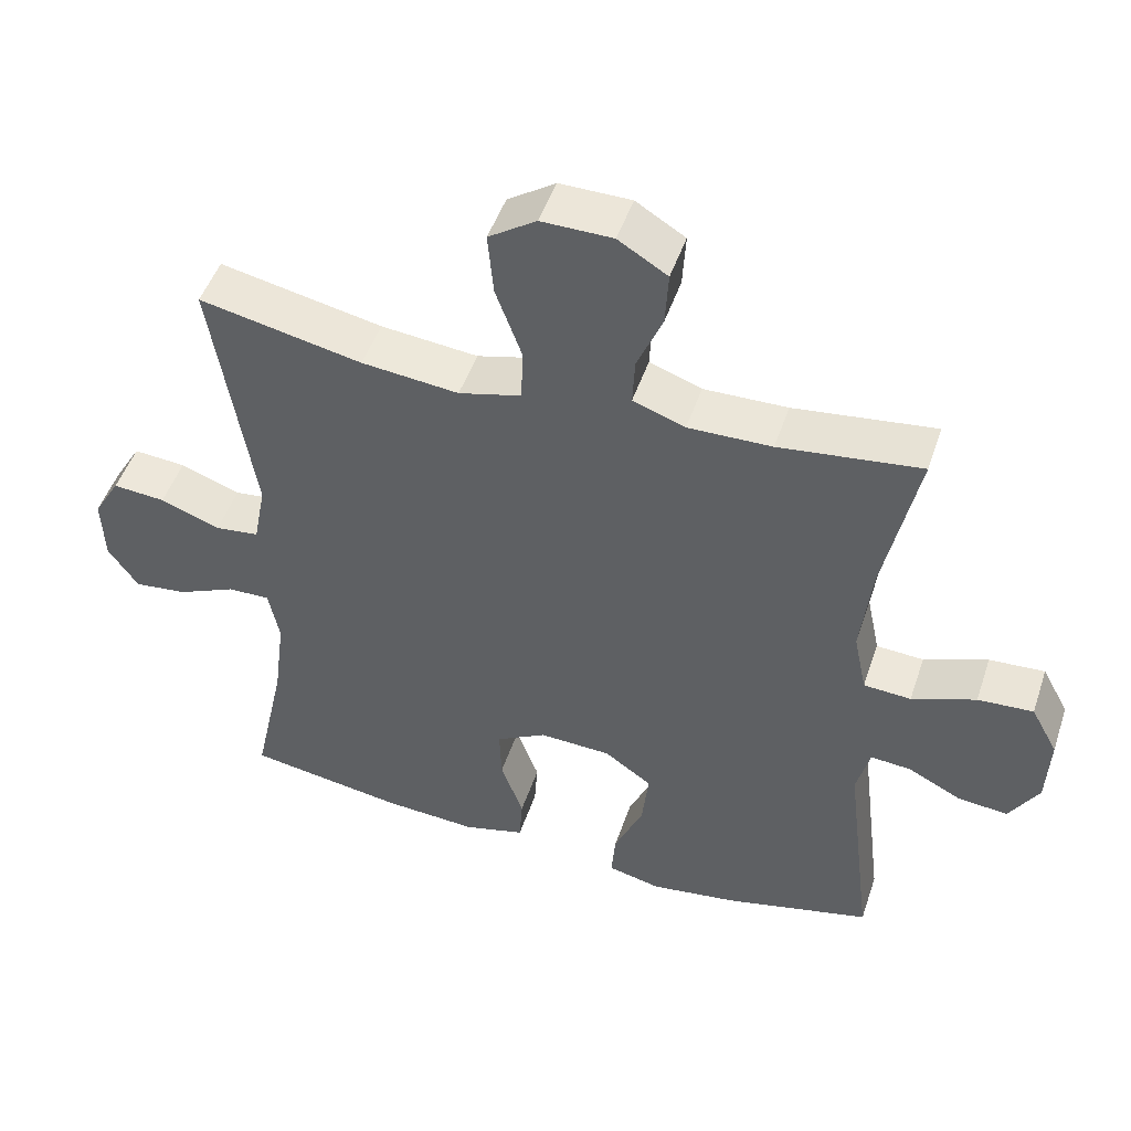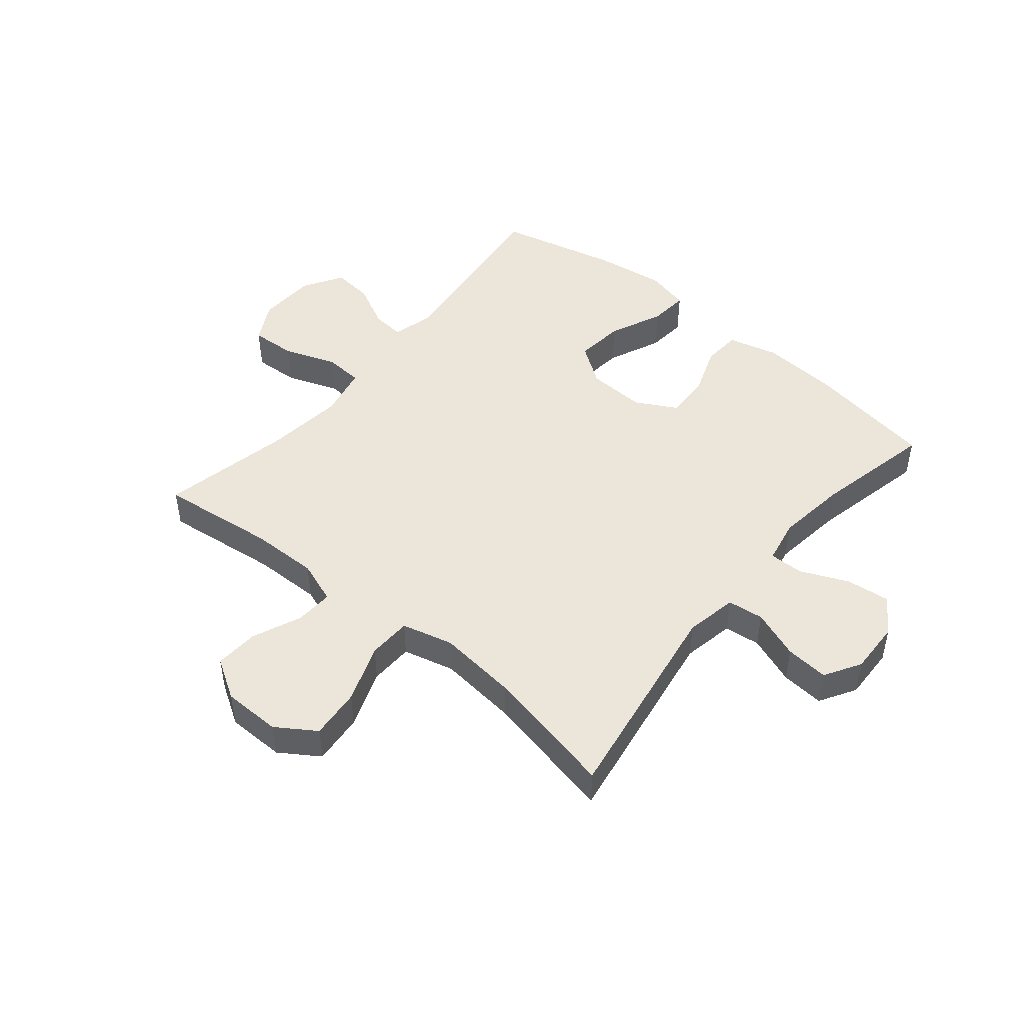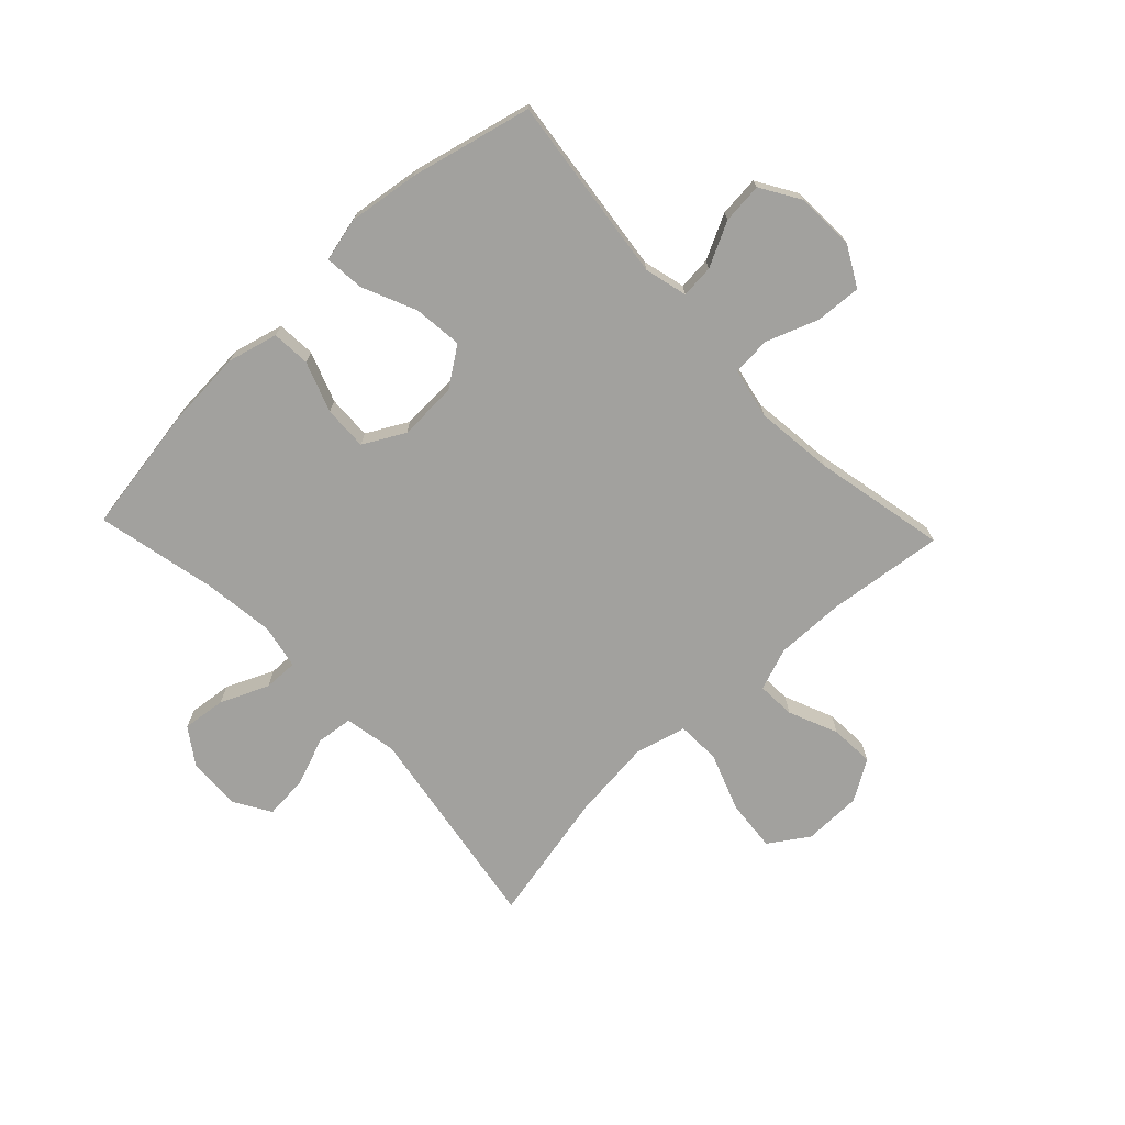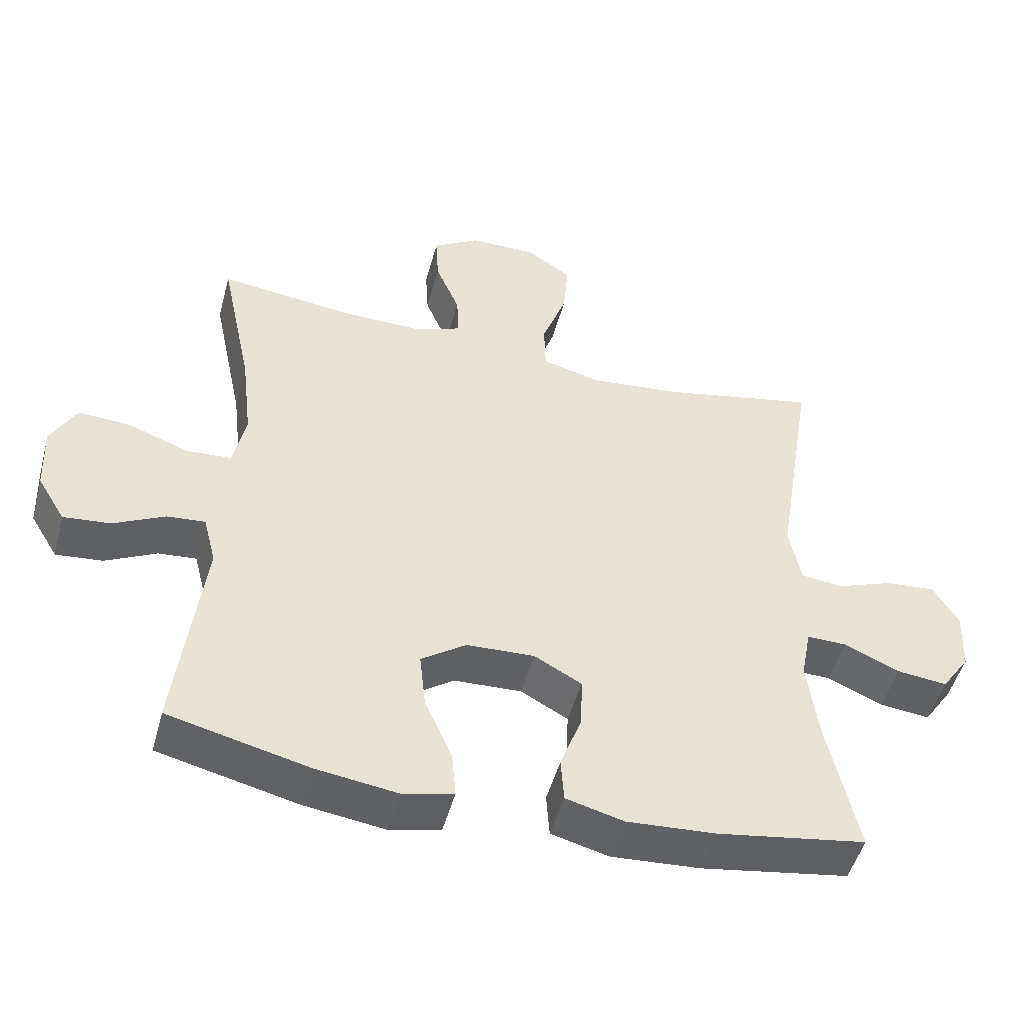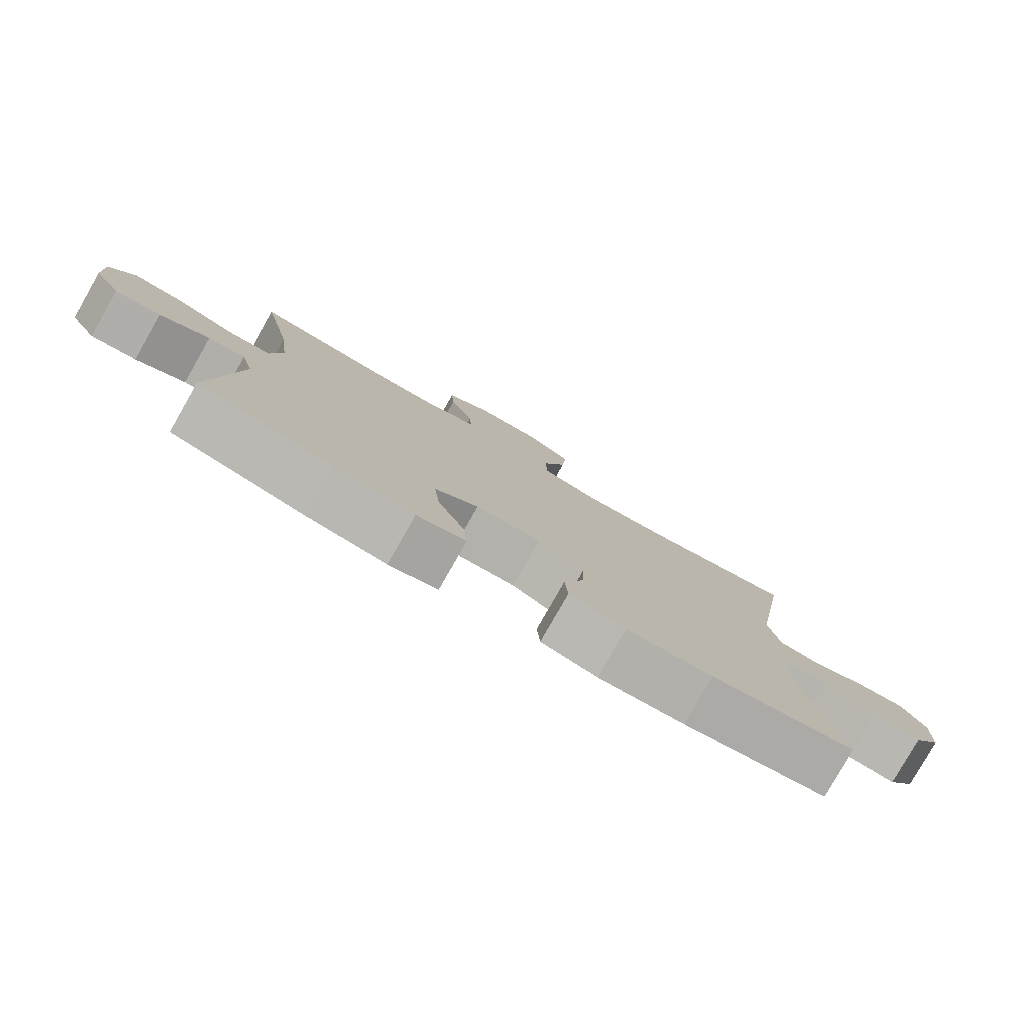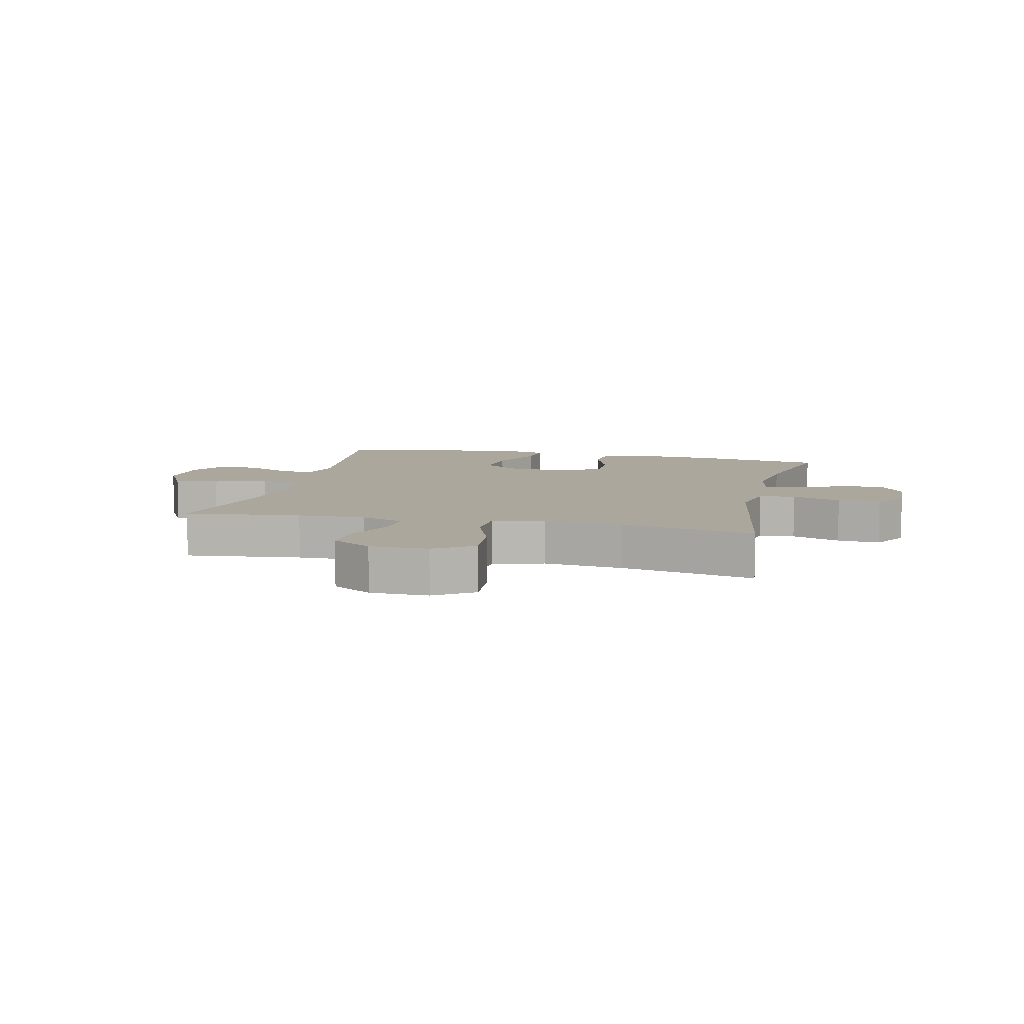
<metadata>
{"format":"obj","ext":"obj","renderer":"f3d","projection":"perspective","resolution":1024,"background":"white","views":[{"elev":48.4,"azim":-161.7,"up":"+Z"},{"elev":47.8,"azim":39.7,"up":"+Y"},{"elev":-72.1,"azim":-136.5,"up":"+Y"},{"elev":-49.2,"azim":-15.0,"up":"+Z"},{"elev":-80.0,"azim":-29.7,"up":"+Z"},{"elev":8.3,"azim":13.2,"up":"+Y"}]}
</metadata>
<code>
o path2648
v -0.2835 0.0375 -0.5718
v -0.1608 0.0375 -0.589
v -0.08528 0.0375 -0.5713
v -0.09133 0.0375 -0.5034
v -0.1324 0.0375 -0.4099
v -0.1416 0.0375 -0.3253
v -0.07408 0.0375 -0.2782
v 0.02742 0.0375 -0.2741
v 0.09828 0.0375 -0.3129
v 0.09565 0.0375 -0.3891
v 0.06367 0.0375 -0.4763
v 0.06824 0.0375 -0.5426
v 0.1549 0.0375 -0.5653
v 0.2878 0.0375 -0.5568
v 0.5101 0.0375 -0.5215
v 0.465 0.0375 -0.3152
v 0.4493 0.0375 -0.1928
v 0.4645 0.0375 -0.1153
v 0.5241 0.0375 -0.1167
v 0.6068 0.0375 -0.1532
v 0.6823 0.0375 -0.1618
v 0.7249 0.0375 -0.09999
v 0.7284 0.0375 -0.007473
v 0.6909 0.0375 0.05551
v 0.6163 0.0375 0.04947
v 0.5314 0.0375 0.01801
v 0.4687 0.0375 0.02544
v 0.4514 0.0375 0.1159
v 0.5101 0.0375 0.4802
v 0.2791 0.0375 0.4324
v 0.1414 0.0375 0.4182
v 0.05253 0.0375 0.4411
v 0.05019 0.0375 0.5168
v 0.08714 0.0375 0.6178
v 0.09495 0.0375 0.7063
v 0.02734 0.0375 0.7513
v -0.07347 0.0375 0.7503
v -0.1431 0.0375 0.7077
v -0.1386 0.0375 0.6316
v -0.1026 0.0375 0.5464
v -0.09921 0.0375 0.4802
v -0.1731 0.0375 0.4535
v -0.2915 0.0375 0.4557
v -0.4918 0.0375 0.4802
v -0.4442 0.0375 0.2533
v -0.4285 0.0375 0.1176
v -0.4469 0.0375 0.02924
v -0.514 0.0375 0.02492
v -0.6045 0.0375 0.05853
v -0.6829 0.0375 0.06322
v -0.7207 0.0375 -0.005983
v -0.7163 0.0375 -0.1068
v -0.6748 0.0375 -0.1752
v -0.6046 0.0375 -0.1684
v -0.5281 0.0375 -0.1301
v -0.4712 0.0375 -0.1253
v -0.4524 0.0375 -0.1993
v -0.4918 0.0375 -0.5215
v -0.2835 -0.0375 -0.5718
v -0.1608 -0.0375 -0.589
v -0.08528 -0.0375 -0.5713
v -0.09133 -0.0375 -0.5034
v -0.1324 -0.0375 -0.4099
v -0.1416 -0.0375 -0.3253
v -0.07408 -0.0375 -0.2782
v 0.02742 -0.0375 -0.2741
v 0.09828 -0.0375 -0.3129
v 0.09565 -0.0375 -0.3891
v 0.06367 -0.0375 -0.4763
v 0.06824 -0.0375 -0.5426
v 0.1549 -0.0375 -0.5653
v 0.2878 -0.0375 -0.5568
v 0.5101 -0.0375 -0.5215
v 0.465 -0.0375 -0.3152
v 0.4493 -0.0375 -0.1928
v 0.4645 -0.0375 -0.1153
v 0.5241 -0.0375 -0.1167
v 0.6068 -0.0375 -0.1532
v 0.6823 -0.0375 -0.1618
v 0.7249 -0.0375 -0.09999
v 0.7284 -0.0375 -0.007473
v 0.6909 -0.0375 0.05551
v 0.6163 -0.0375 0.04947
v 0.5314 -0.0375 0.01801
v 0.4687 -0.0375 0.02544
v 0.4514 -0.0375 0.1159
v 0.5101 -0.0375 0.4802
v 0.2791 -0.0375 0.4324
v 0.1414 -0.0375 0.4182
v 0.05253 -0.0375 0.4411
v 0.05019 -0.0375 0.5168
v 0.08714 -0.0375 0.6178
v 0.09495 -0.0375 0.7063
v 0.02734 -0.0375 0.7513
v -0.07347 -0.0375 0.7503
v -0.1431 -0.0375 0.7077
v -0.1386 -0.0375 0.6316
v -0.1026 -0.0375 0.5464
v -0.09921 -0.0375 0.4802
v -0.1731 -0.0375 0.4535
v -0.2915 -0.0375 0.4557
v -0.4918 -0.0375 0.4802
v -0.4442 -0.0375 0.2533
v -0.4285 -0.0375 0.1176
v -0.4469 -0.0375 0.02924
v -0.514 -0.0375 0.02492
v -0.6045 -0.0375 0.05853
v -0.6829 -0.0375 0.06322
v -0.7207 -0.0375 -0.005983
v -0.7163 -0.0375 -0.1068
v -0.6748 -0.0375 -0.1752
v -0.6046 -0.0375 -0.1684
v -0.5281 -0.0375 -0.1301
v -0.4712 -0.0375 -0.1253
v -0.4524 -0.0375 -0.1993
v -0.4918 -0.0375 -0.5215
v -0.2835 0.0375 -0.5718
v -0.1608 0.0375 -0.589
v -0.08528 0.0375 -0.5713
v -0.08528 0.0375 -0.5713
v -0.09133 0.0375 -0.5034
v 0.06824 0.0375 -0.5426
v 0.06824 0.0375 -0.5426
v 0.1549 0.0375 -0.5653
v 0.2878 0.0375 -0.5568
v 0.06367 0.0375 -0.4763
v -0.4918 0.0375 -0.5215
v -0.4918 0.0375 -0.5215
v 0.5101 0.0375 -0.5215
v 0.5101 0.0375 -0.5215
v -0.1324 0.0375 -0.4099
v 0.09565 0.0375 -0.3891
v 0.465 0.0375 -0.3152
v -0.1416 0.0375 -0.3253
v -0.1416 0.0375 -0.3253
v 0.09828 0.0375 -0.3129
v 0.09828 0.0375 -0.3129
v -0.07408 0.0375 -0.2782
v -0.4524 0.0375 -0.1993
v 0.4493 0.0375 -0.1928
v 0.02742 0.0375 -0.2741
v -0.4712 0.0375 -0.1253
v -0.4712 0.0375 -0.1253
v 0.4645 0.0375 -0.1153
v 0.4645 0.0375 -0.1153
v -0.7163 0.0375 -0.1068
v -0.6748 0.0375 -0.1752
v -0.6748 0.0375 -0.1752
v -0.6046 0.0375 -0.1684
v -0.5281 0.0375 -0.1301
v 0.6068 0.0375 -0.1532
v 0.6823 0.0375 -0.1618
v 0.6823 0.0375 -0.1618
v 0.7249 0.0375 -0.09999
v 0.5241 0.0375 -0.1167
v -0.7207 0.0375 -0.005983
v 0.7284 0.0375 -0.007473
v 0.6909 0.0375 0.05551
v 0.6909 0.0375 0.05551
v -0.6829 0.0375 0.06322
v -0.6829 0.0375 0.06322
v 0.5314 0.0375 0.01801
v 0.4687 0.0375 0.02544
v 0.4687 0.0375 0.02544
v 0.6163 0.0375 0.04947
v -0.6045 0.0375 0.05853
v -0.514 0.0375 0.02492
v -0.4469 0.0375 0.02924
v -0.4469 0.0375 0.02924
v 0.4514 0.0375 0.1159
v -0.4285 0.0375 0.1176
v -0.4442 0.0375 0.2533
v -0.4918 0.0375 0.4802
v -0.4918 0.0375 0.4802
v 0.1414 0.0375 0.4182
v 0.05253 0.0375 0.4411
v 0.05253 0.0375 0.4411
v 0.2791 0.0375 0.4324
v -0.1731 0.0375 0.4535
v -0.2915 0.0375 0.4557
v 0.05019 0.0375 0.5168
v -0.09921 0.0375 0.4802
v -0.09921 0.0375 0.4802
v 0.5101 0.0375 0.4802
v 0.5101 0.0375 0.4802
v -0.1026 0.0375 0.5464
v 0.08714 0.0375 0.6178
v -0.1386 0.0375 0.6316
v 0.09495 0.0375 0.7063
v 0.09495 0.0375 0.7063
v -0.1431 0.0375 0.7077
v -0.1431 0.0375 0.7077
v 0.02734 0.0375 0.7513
v -0.07347 0.0375 0.7503
v -0.2835 -0.0375 -0.5718
v -0.1608 -0.0375 -0.589
v -0.08528 -0.0375 -0.5713
v -0.08528 -0.0375 -0.5713
v -0.09133 -0.0375 -0.5034
v 0.06824 -0.0375 -0.5426
v 0.06824 -0.0375 -0.5426
v 0.1549 -0.0375 -0.5653
v 0.2878 -0.0375 -0.5568
v 0.06367 -0.0375 -0.4763
v -0.4918 -0.0375 -0.5215
v -0.4918 -0.0375 -0.5215
v 0.5101 -0.0375 -0.5215
v 0.5101 -0.0375 -0.5215
v -0.1324 -0.0375 -0.4099
v 0.09565 -0.0375 -0.3891
v 0.465 -0.0375 -0.3152
v -0.1416 -0.0375 -0.3253
v -0.1416 -0.0375 -0.3253
v 0.09828 -0.0375 -0.3129
v 0.09828 -0.0375 -0.3129
v -0.07408 -0.0375 -0.2782
v -0.4524 -0.0375 -0.1993
v 0.4493 -0.0375 -0.1928
v 0.02742 -0.0375 -0.2741
v -0.4712 -0.0375 -0.1253
v -0.4712 -0.0375 -0.1253
v 0.4645 -0.0375 -0.1153
v 0.4645 -0.0375 -0.1153
v -0.7163 -0.0375 -0.1068
v -0.6748 -0.0375 -0.1752
v -0.6748 -0.0375 -0.1752
v -0.6046 -0.0375 -0.1684
v -0.5281 -0.0375 -0.1301
v 0.6068 -0.0375 -0.1532
v 0.6823 -0.0375 -0.1618
v 0.6823 -0.0375 -0.1618
v 0.7249 -0.0375 -0.09999
v 0.5241 -0.0375 -0.1167
v -0.7207 -0.0375 -0.005983
v 0.7284 -0.0375 -0.007473
v 0.6909 -0.0375 0.05551
v 0.6909 -0.0375 0.05551
v -0.6829 -0.0375 0.06322
v -0.6829 -0.0375 0.06322
v 0.5314 -0.0375 0.01801
v 0.4687 -0.0375 0.02544
v 0.4687 -0.0375 0.02544
v 0.6163 -0.0375 0.04947
v -0.6045 -0.0375 0.05853
v -0.514 -0.0375 0.02492
v -0.4469 -0.0375 0.02924
v -0.4469 -0.0375 0.02924
v 0.4514 -0.0375 0.1159
v -0.4285 -0.0375 0.1176
v -0.4442 -0.0375 0.2533
v -0.4918 -0.0375 0.4802
v -0.4918 -0.0375 0.4802
v 0.1414 -0.0375 0.4182
v 0.05253 -0.0375 0.4411
v 0.05253 -0.0375 0.4411
v 0.2791 -0.0375 0.4324
v -0.1731 -0.0375 0.4535
v -0.2915 -0.0375 0.4557
v 0.05019 -0.0375 0.5168
v -0.09921 -0.0375 0.4802
v -0.09921 -0.0375 0.4802
v 0.5101 -0.0375 0.4802
v 0.5101 -0.0375 0.4802
v -0.1026 -0.0375 0.5464
v 0.08714 -0.0375 0.6178
v -0.1386 -0.0375 0.6316
v 0.09495 -0.0375 0.7063
v 0.09495 -0.0375 0.7063
v -0.1431 -0.0375 0.7077
v -0.1431 -0.0375 0.7077
v 0.02734 -0.0375 0.7513
v -0.07347 -0.0375 0.7503
f 202 204 200
f 224 227 244
f 199 196 197
f 266 265 272
f 265 266 264
f 195 212 217
f 219 214 222
f 256 248 262
f 238 234 244
f 222 214 218
f 257 249 254
f 212 195 209
f 195 217 205
f 248 219 241
f 259 260 254
f 256 253 248
f 209 196 199
f 220 245 228
f 240 222 233
f 249 216 254
f 211 210 203
f 241 222 240
f 240 229 243
f 246 220 216
f 232 229 230
f 257 254 260
f 264 260 259
f 271 272 265
f 220 217 216
f 245 220 246
f 211 203 207
f 196 209 195
f 218 214 211
f 265 264 259
f 258 250 257
f 227 224 225
f 246 216 249
f 234 224 244
f 250 258 251
f 267 271 265
f 228 244 227
f 214 210 211
f 229 232 243
f 269 266 272
f 254 216 219
f 203 210 202
f 250 249 257
f 244 228 245
f 254 219 253
f 216 217 212
f 202 210 204
f 233 229 240
f 243 232 235
f 253 219 248
f 243 235 236
f 241 219 222
f 1 2 60 59
f 2 120 198 60
f 3 4 62 61
f 123 13 71 201
f 13 14 72 71
f 11 12 70 69
f 128 1 59 206
f 14 130 208 72
f 4 5 63 62
f 10 11 69 68
f 15 16 74 73
f 5 135 213 63
f 137 10 68 215
f 6 7 65 64
f 57 58 116 115
f 16 17 75 74
f 8 9 67 66
f 7 8 66 65
f 143 57 115 221
f 17 145 223 75
f 52 148 226 110
f 53 54 112 111
f 54 55 113 112
f 20 153 231 78
f 21 22 80 79
f 19 20 78 77
f 55 56 114 113
f 18 19 77 76
f 51 52 110 109
f 22 23 81 80
f 23 159 237 81
f 161 51 109 239
f 26 164 242 84
f 25 26 84 83
f 24 25 83 82
f 49 50 108 107
f 48 49 107 106
f 169 48 106 247
f 27 28 86 85
f 46 47 105 104
f 45 46 104 103
f 174 45 103 252
f 31 177 255 89
f 30 31 89 88
f 42 43 101 100
f 32 33 91 90
f 183 42 100 261
f 185 30 88 263
f 28 29 87 86
f 43 44 102 101
f 40 41 99 98
f 33 34 92 91
f 39 40 98 97
f 34 190 268 92
f 192 39 97 270
f 35 36 94 93
f 37 38 96 95
f 36 37 95 94
f 124 122 126
f 146 166 149
f 121 119 118
f 188 194 187
f 187 186 188
f 117 139 134
f 141 144 136
f 178 184 170
f 160 166 156
f 144 140 136
f 179 176 171
f 134 131 117
f 117 127 139
f 170 163 141
f 181 176 182
f 178 170 175
f 131 121 118
f 142 150 167
f 162 155 144
f 171 176 138
f 133 125 132
f 163 162 144
f 162 165 151
f 168 138 142
f 154 152 151
f 179 182 176
f 186 181 182
f 193 187 194
f 142 138 139
f 167 168 142
f 133 129 125
f 118 117 131
f 140 133 136
f 187 181 186
f 180 179 172
f 149 147 146
f 168 171 138
f 156 166 146
f 172 173 180
f 189 187 193
f 150 149 166
f 136 133 132
f 151 165 154
f 191 194 188
f 176 141 138
f 125 124 132
f 172 179 171
f 166 167 150
f 176 175 141
f 138 134 139
f 124 126 132
f 155 162 151
f 165 157 154
f 175 170 141
f 165 158 157
f 163 144 141

</code>
